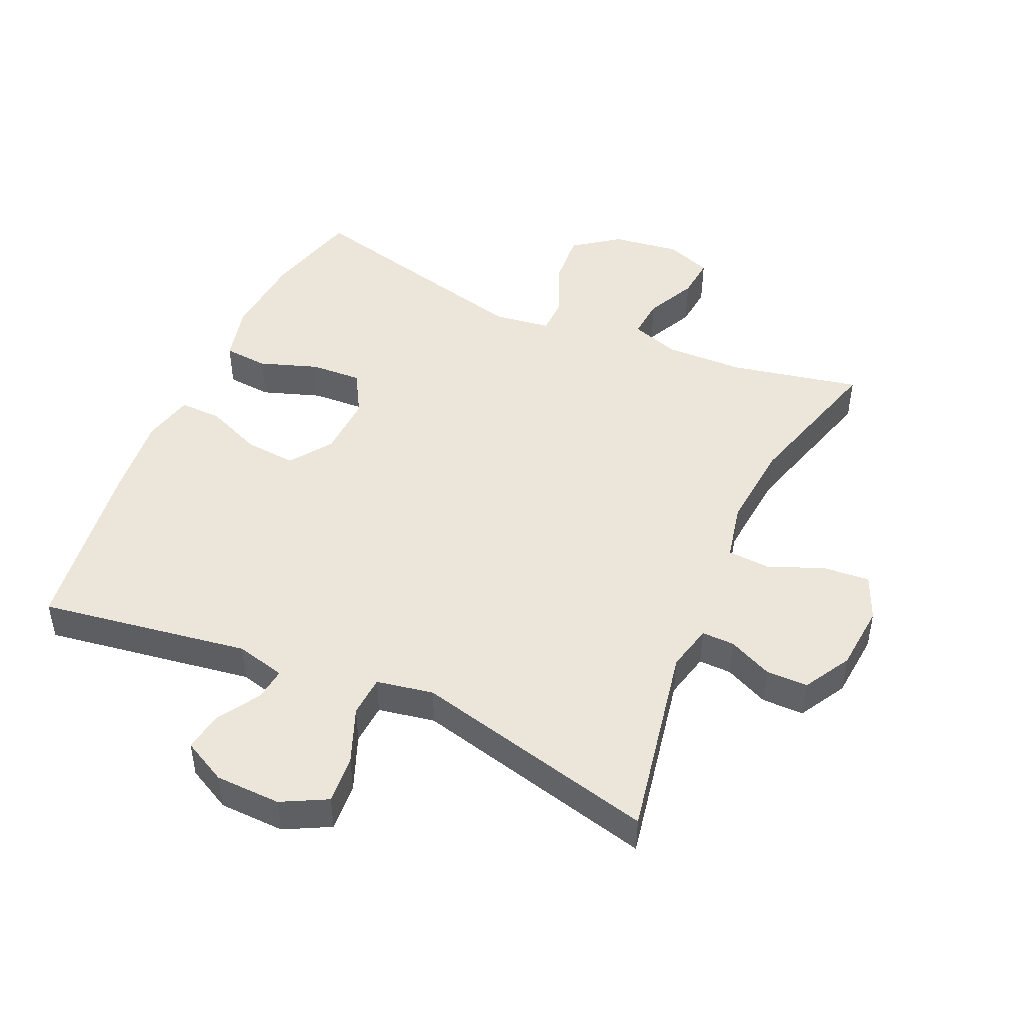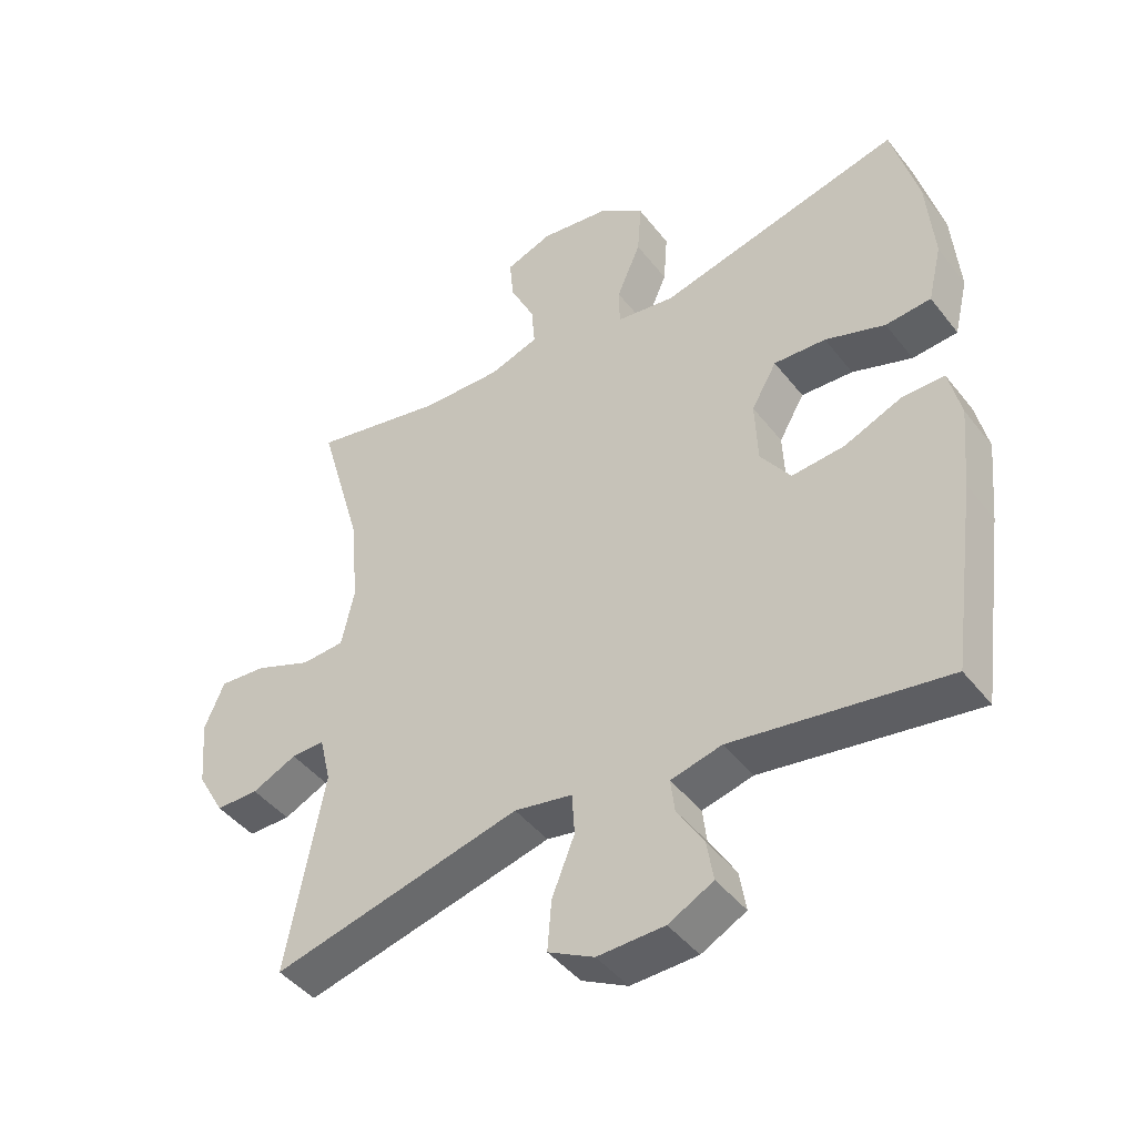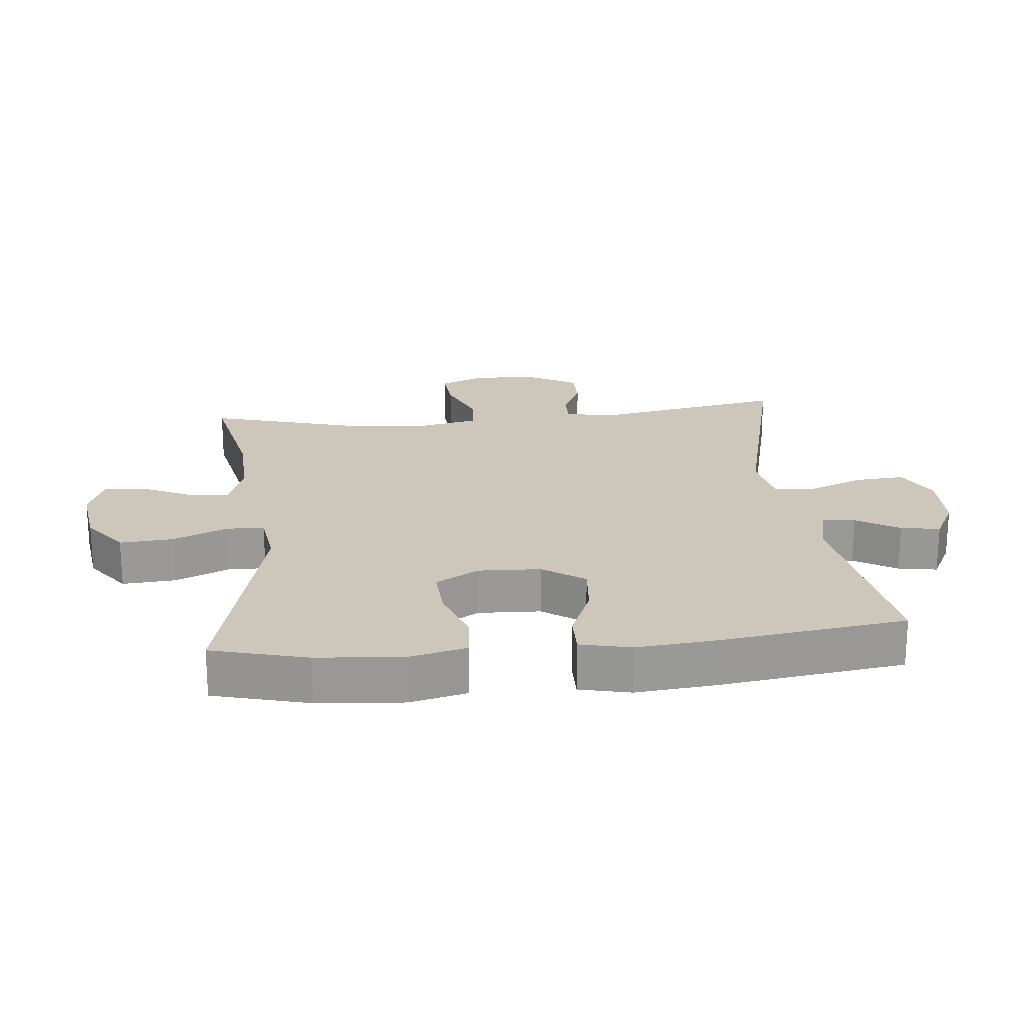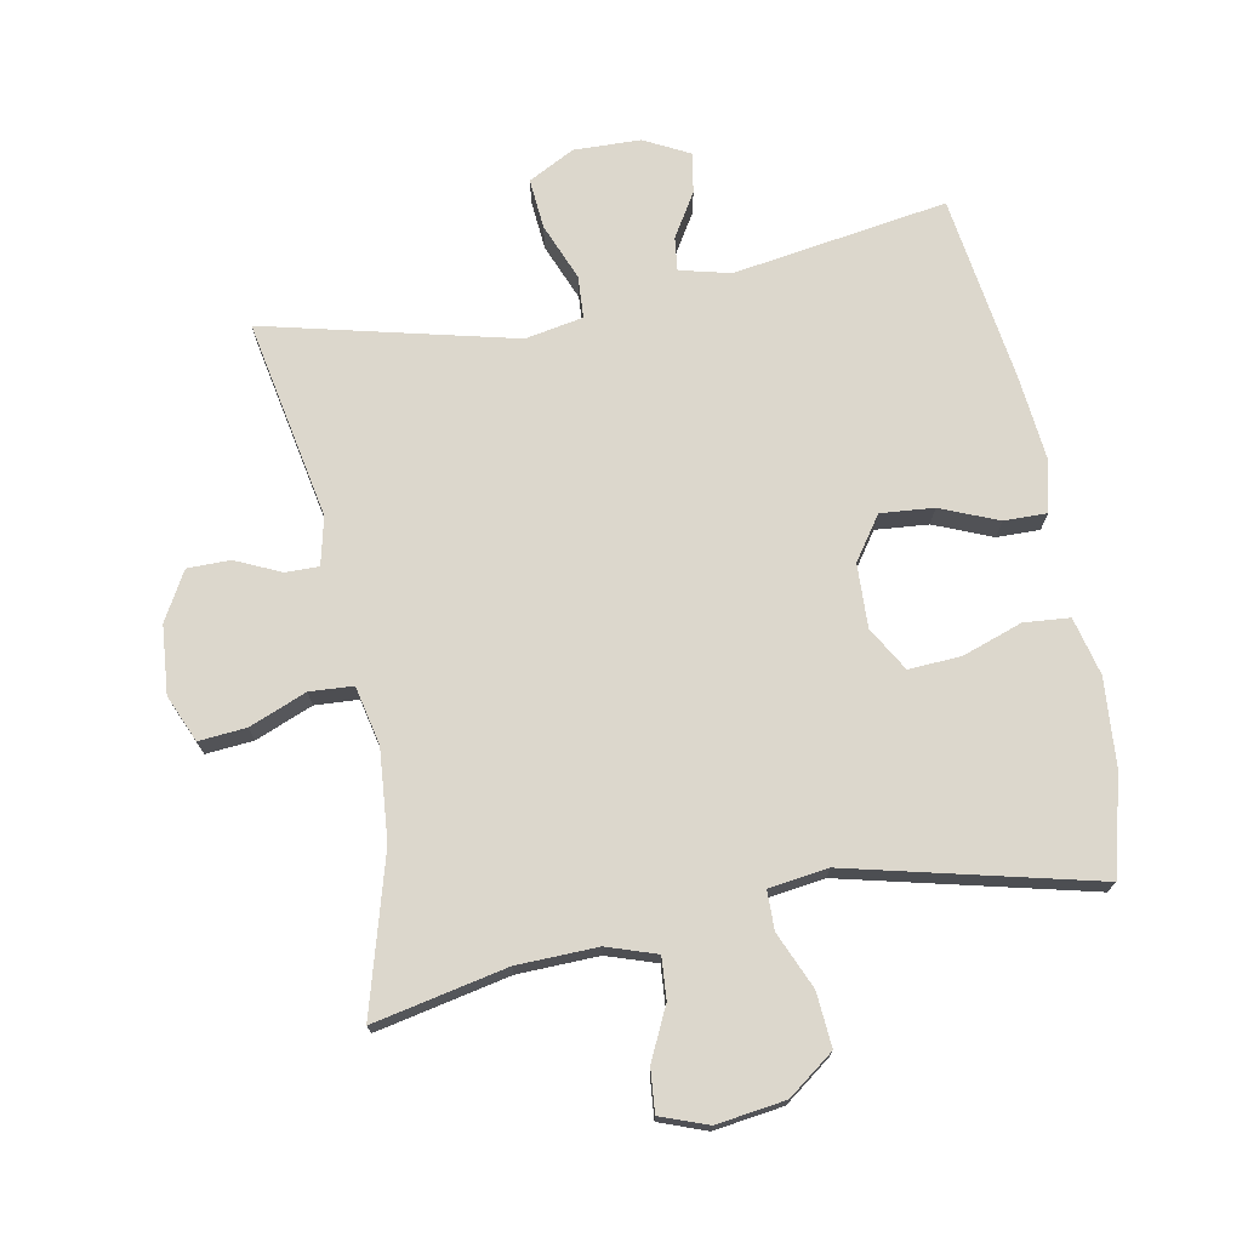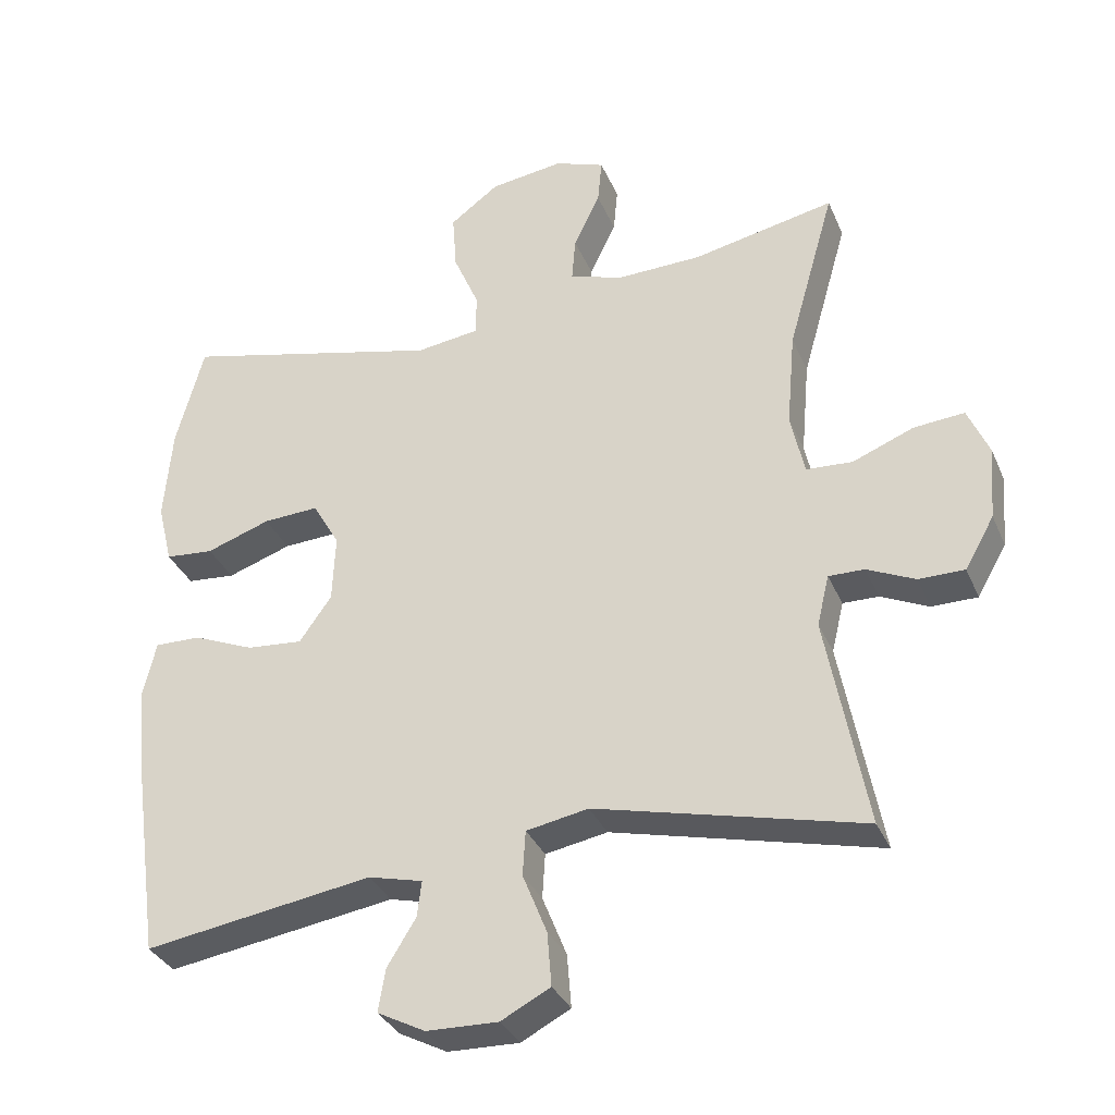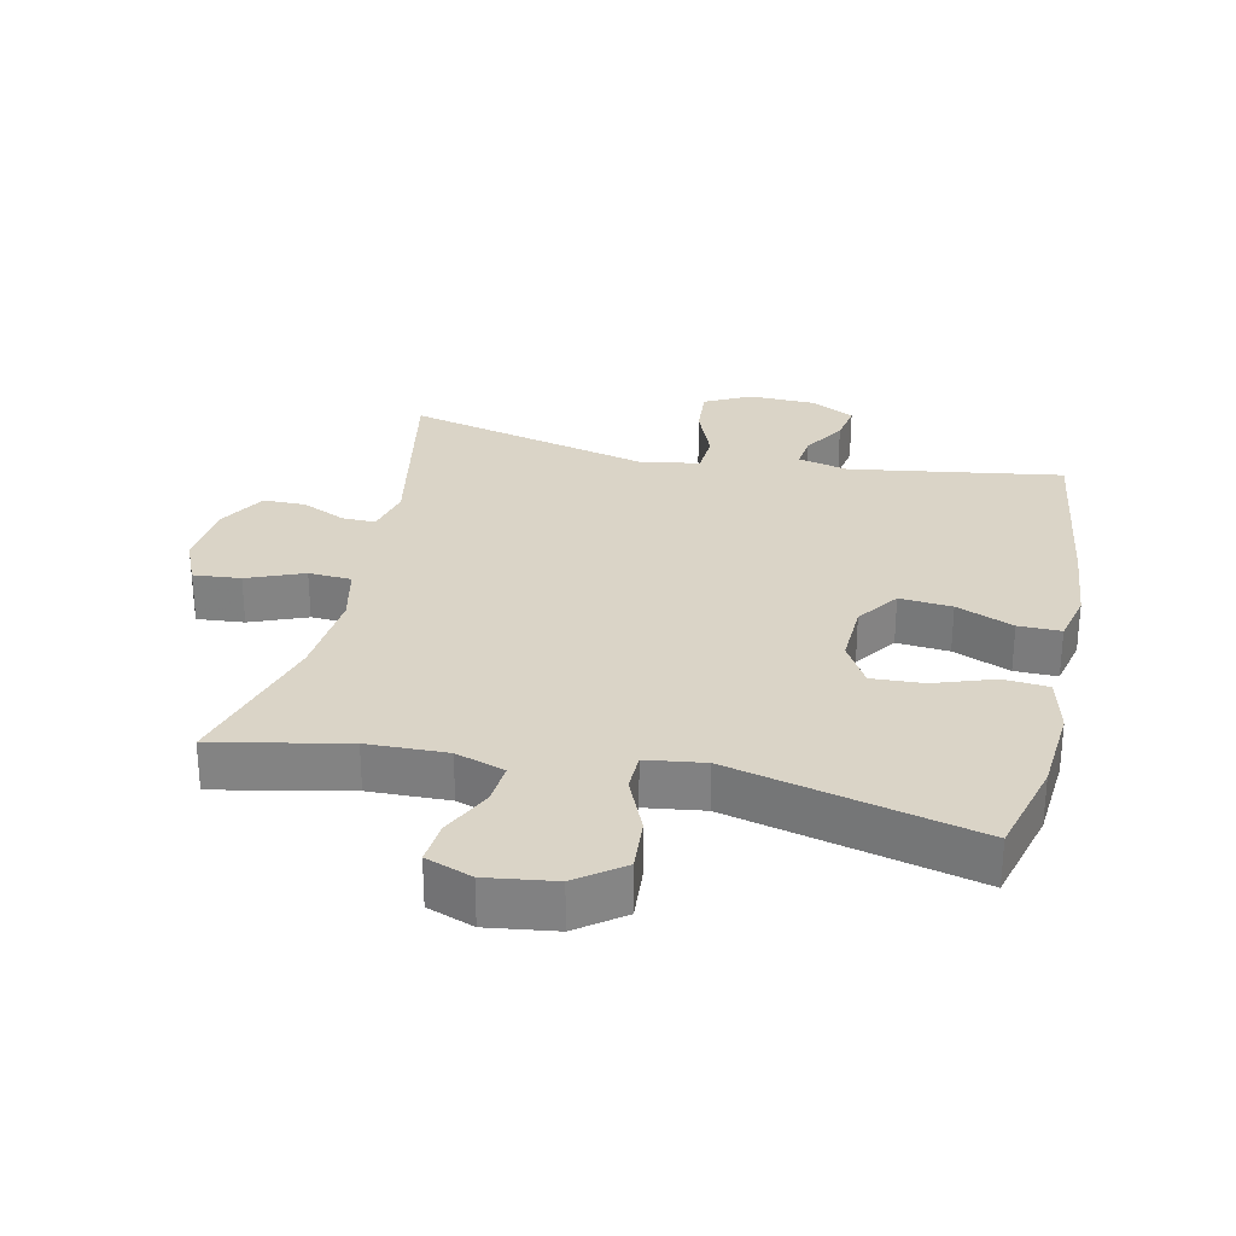
<metadata>
{"format":"obj","ext":"obj","renderer":"f3d","projection":"perspective","resolution":1024,"background":"white","views":[{"elev":47.1,"azim":-155.9,"up":"+Y"},{"elev":-44.4,"azim":35.2,"up":"+Z"},{"elev":21.4,"azim":84.2,"up":"+Y"},{"elev":73.0,"azim":-10.9,"up":"+Y"},{"elev":-33.6,"azim":-159.1,"up":"+Z"},{"elev":28.9,"azim":12.4,"up":"+Y"}]}
</metadata>
<code>
v -0.5 0.07 0.5
v -0.301 0.07 0.459
v -0.181 0.07 0.456
v -0.107 0.07 0.481
v -0.112 0.07 0.543
v -0.149 0.07 0.62
v -0.155 0.07 0.684
v -0.085 0.07 0.71
v 0.018 0.07 0.696
v 0.087 0.07 0.645
v 0.081 0.07 0.564
v 0.045 0.07 0.48
v 0.046 0.07 0.422
v 0.134 0.07 0.41
v 0.5 0.07 0.5
v 0.539 0.07 0.354
v 0.55 0.07 0.222
v 0.529 0.07 0.135
v 0.461 0.07 0.129
v 0.371 0.07 0.16
v 0.293 0.07 0.164
v 0.255 0.07 0.098
v 0.259 0.07 0.003
v 0.304 0.07 -0.061
v 0.383 0.07 -0.054
v 0.469 0.07 -0.018
v 0.533 0.07 -0.017
v 0.551 0.07 -0.095
v 0.539 0.07 -0.219
v 0.5 0.07 -0.5
v 0.18 0.07 -0.451
v 0.104 0.07 -0.47
v 0.11 0.07 -0.52
v 0.15 0.07 -0.585
v 0.16 0.07 -0.645
v 0.093 0.07 -0.68
v -0.007 0.07 -0.683
v -0.076 0.07 -0.647
v -0.07 0.07 -0.572
v -0.036 0.07 -0.487
v -0.04 0.07 -0.424
v -0.127 0.07 -0.408
v -0.5 0.07 -0.5
v -0.444 0.07 -0.201
v -0.461 0.07 -0.13
v -0.511 0.07 -0.131
v -0.578 0.07 -0.162
v -0.642 0.07 -0.162
v -0.683 0.07 -0.09
v -0.692 0.07 0.012
v -0.662 0.07 0.082
v -0.591 0.07 0.076
v -0.506 0.07 0.042
v -0.441 0.07 0.046
v -0.422 0.07 0.134
v -0.434 0.07 0.269
v -0.5 0 0.5
v -0.301 0 0.459
v -0.181 0 0.456
v -0.107 0 0.481
v -0.112 0 0.543
v -0.149 0 0.62
v -0.155 0 0.684
v -0.085 0 0.71
v 0.018 0 0.696
v 0.087 0 0.645
v 0.081 0 0.564
v 0.045 0 0.48
v 0.046 0 0.422
v 0.134 0 0.41
v 0.5 0 0.5
v 0.539 0 0.354
v 0.55 0 0.222
v 0.529 0 0.135
v 0.461 0 0.129
v 0.371 0 0.16
v 0.293 0 0.164
v 0.255 0 0.098
v 0.259 0 0.003
v 0.304 0 -0.061
v 0.383 0 -0.054
v 0.469 0 -0.018
v 0.533 0 -0.017
v 0.551 0 -0.095
v 0.539 0 -0.219
v 0.5 0 -0.5
v 0.18 0 -0.451
v 0.104 0 -0.47
v 0.11 0 -0.52
v 0.15 0 -0.585
v 0.16 0 -0.645
v 0.093 0 -0.68
v -0.007 0 -0.683
v -0.076 0 -0.647
v -0.07 0 -0.572
v -0.036 0 -0.487
v -0.04 0 -0.424
v -0.127 0 -0.408
v -0.5 0 -0.5
v -0.444 0 -0.201
v -0.461 0 -0.13
v -0.511 0 -0.131
v -0.578 0 -0.162
v -0.642 0 -0.162
v -0.683 0 -0.09
v -0.692 0 0.012
v -0.662 0 0.082
v -0.591 0 0.076
v -0.506 0 0.042
v -0.441 0 0.046
v -0.422 0 0.134
v -0.434 0 0.269
f 51 52 53
f 50 51 53
f 49 50 53
f 48 49 53
f 47 48 53
f 46 47 53
f 45 46 53 54
f 44 45 54 55
f 42 43 44
f 41 42 44 55
f 38 39 40
f 37 38 40
f 36 37 40
f 35 36 40
f 34 35 40
f 33 34 40
f 32 33 40 41
f 41 55 56
f 32 41 56
f 31 32 56
f 29 30 31
f 28 29 31
f 27 28 31
f 26 27 31
f 25 26 31
f 18 19 20
f 17 18 20
f 16 17 20
f 15 16 20
f 14 15 20
f 13 14 20 21
f 10 11 12
f 9 10 12
f 8 9 12
f 7 8 12
f 6 7 12
f 5 6 12
f 4 5 12 13
f 13 21 22
f 4 13 22
f 3 4 22
f 56 1 2
f 3 22 23
f 2 3 23
f 56 2 23
f 31 56 23
f 24 25 31
f 23 24 31
f 109 108 107
f 109 107 106
f 109 106 105
f 109 105 104
f 109 104 103
f 109 103 102
f 110 109 102 101
f 111 110 101 100
f 100 99 98
f 111 100 98 97
f 96 95 94
f 96 94 93
f 96 93 92
f 96 92 91
f 96 91 90
f 96 90 89
f 97 96 89 88
f 112 111 97
f 112 97 88
f 112 88 87
f 87 86 85
f 87 85 84
f 87 84 83
f 87 83 82
f 87 82 81
f 76 75 74
f 76 74 73
f 76 73 72
f 76 72 71
f 76 71 70
f 77 76 70 69
f 68 67 66
f 68 66 65
f 68 65 64
f 68 64 63
f 68 63 62
f 68 62 61
f 69 68 61 60
f 78 77 69
f 78 69 60
f 78 60 59
f 58 57 112
f 79 78 59
f 79 59 58
f 79 58 112
f 79 112 87
f 87 81 80
f 87 80 79
f 1 57 58 2
f 2 58 59 3
f 3 59 60 4
f 4 60 61 5
f 5 61 62 6
f 6 62 63 7
f 7 63 64 8
f 8 64 65 9
f 9 65 66 10
f 10 66 67 11
f 11 67 68 12
f 12 68 69 13
f 13 69 70 14
f 14 70 71 15
f 15 71 72 16
f 16 72 73 17
f 17 73 74 18
f 18 74 75 19
f 19 75 76 20
f 20 76 77 21
f 21 77 78 22
f 22 78 79 23
f 23 79 80 24
f 24 80 81 25
f 25 81 82 26
f 26 82 83 27
f 27 83 84 28
f 28 84 85 29
f 29 85 86 30
f 30 86 87 31
f 31 87 88 32
f 32 88 89 33
f 33 89 90 34
f 34 90 91 35
f 35 91 92 36
f 36 92 93 37
f 37 93 94 38
f 38 94 95 39
f 39 95 96 40
f 40 96 97 41
f 41 97 98 42
f 42 98 99 43
f 43 99 100 44
f 44 100 101 45
f 45 101 102 46
f 46 102 103 47
f 47 103 104 48
f 48 104 105 49
f 49 105 106 50
f 50 106 107 51
f 51 107 108 52
f 52 108 109 53
f 53 109 110 54
f 54 110 111 55
f 55 111 112 56
f 56 112 57 1

</code>
